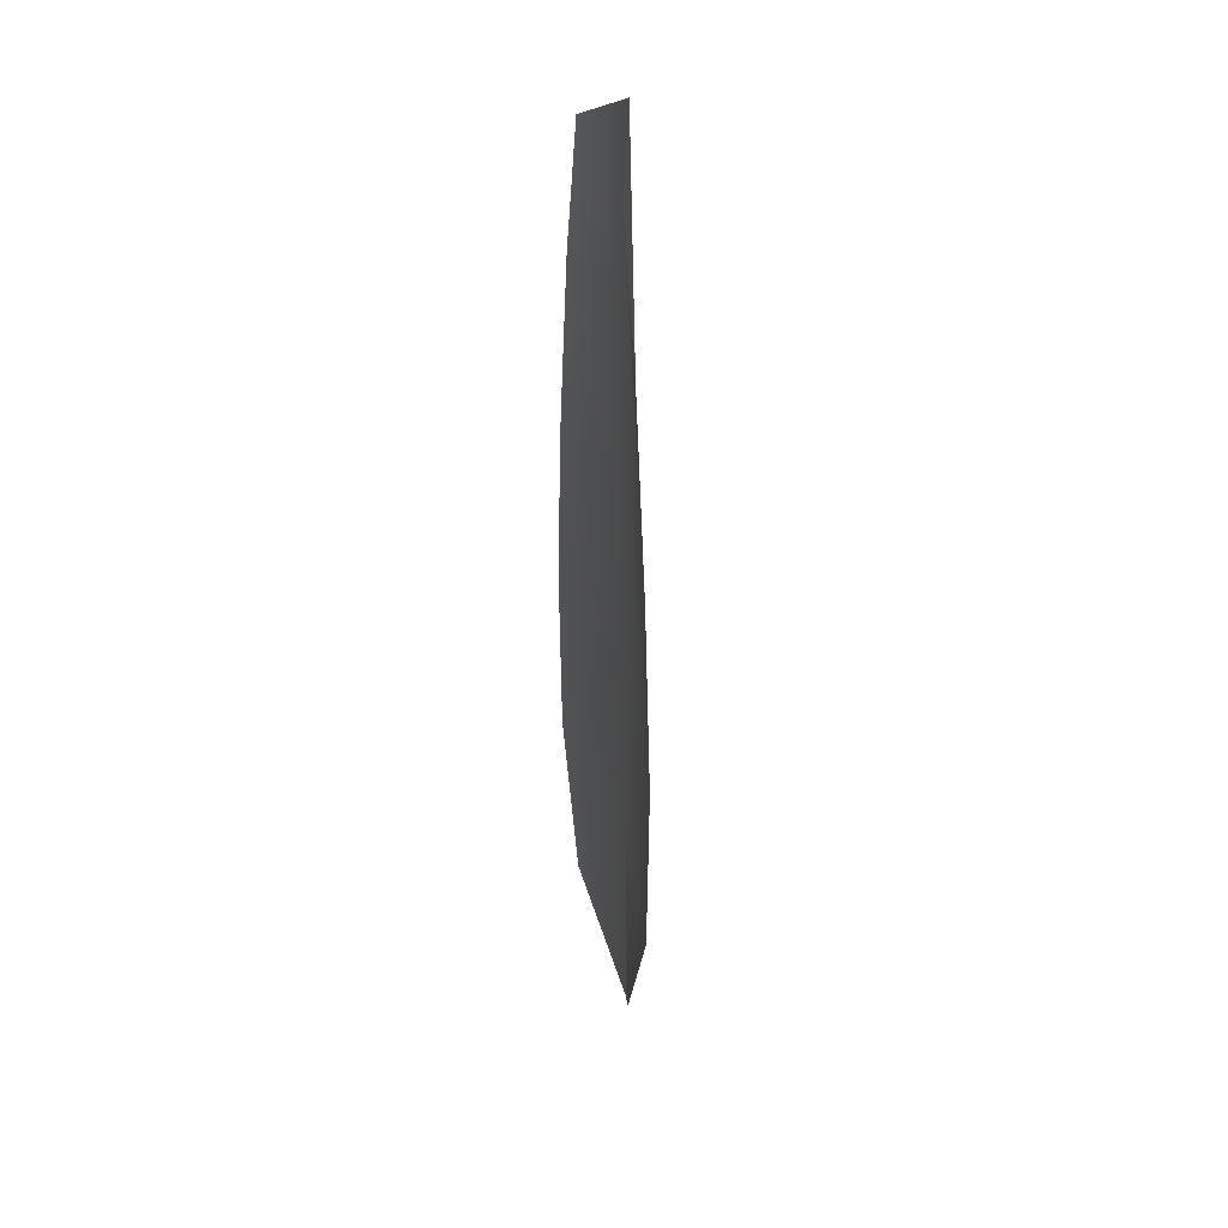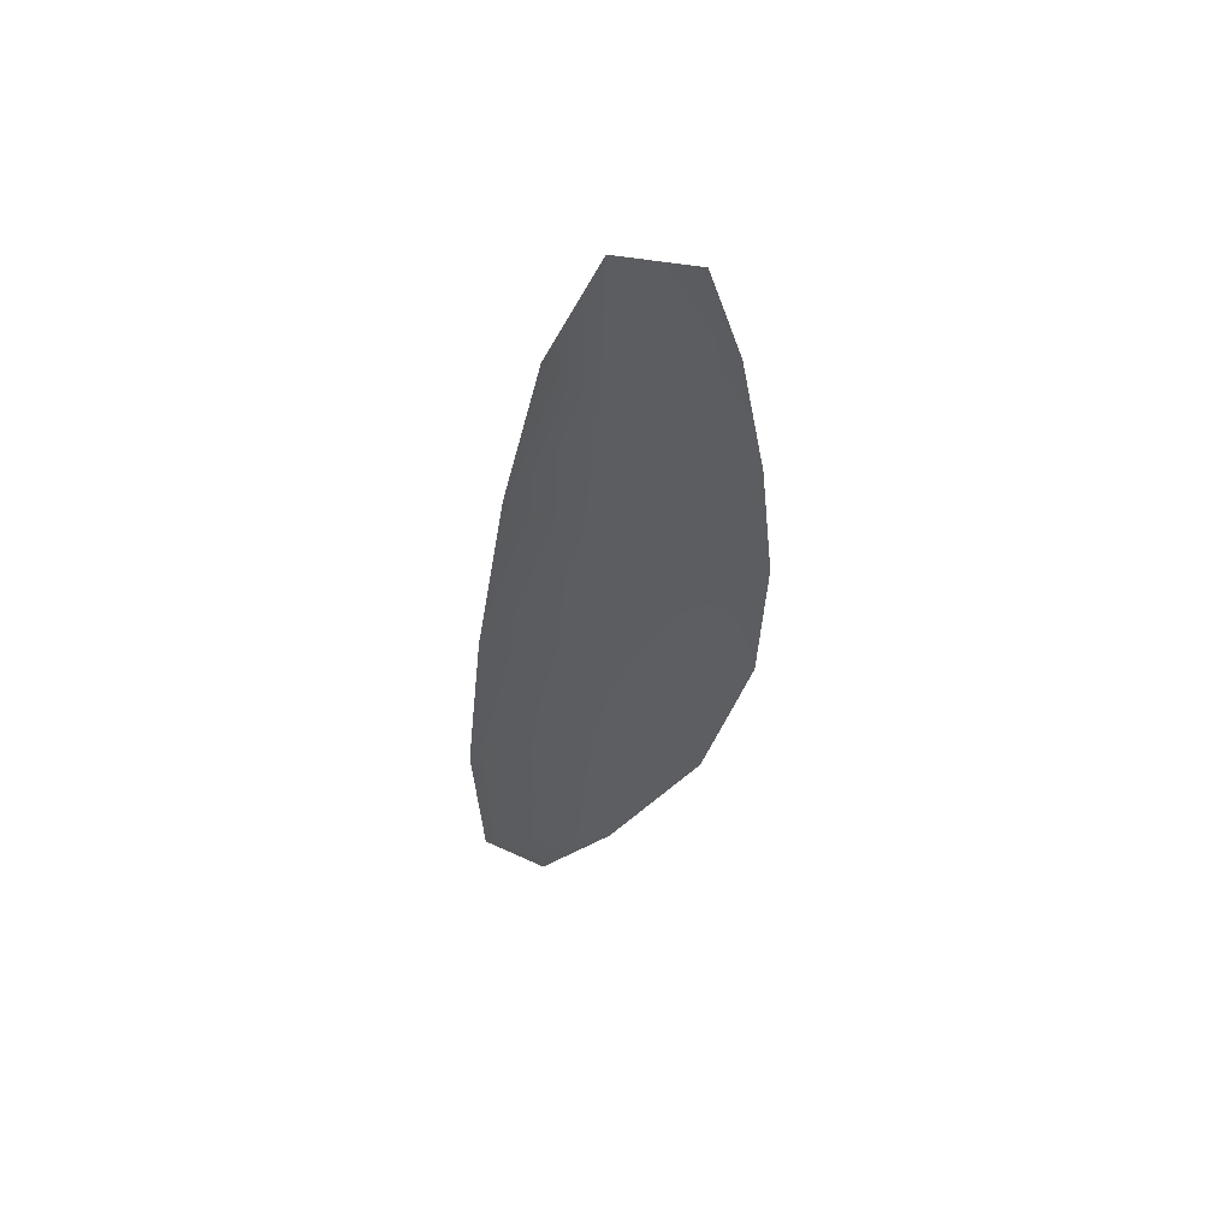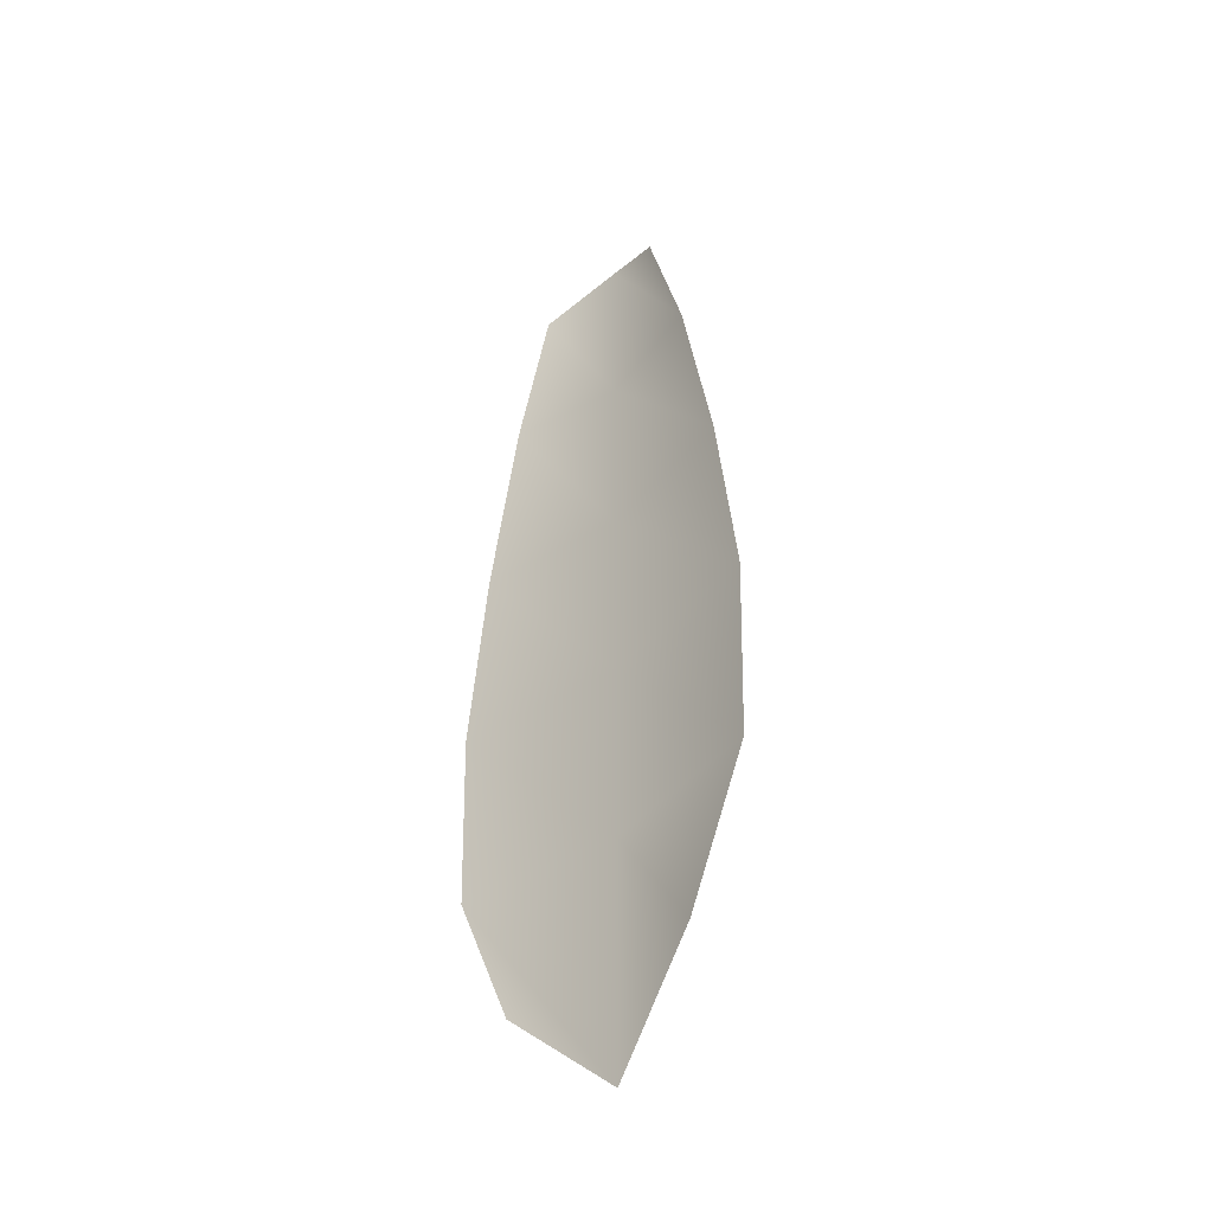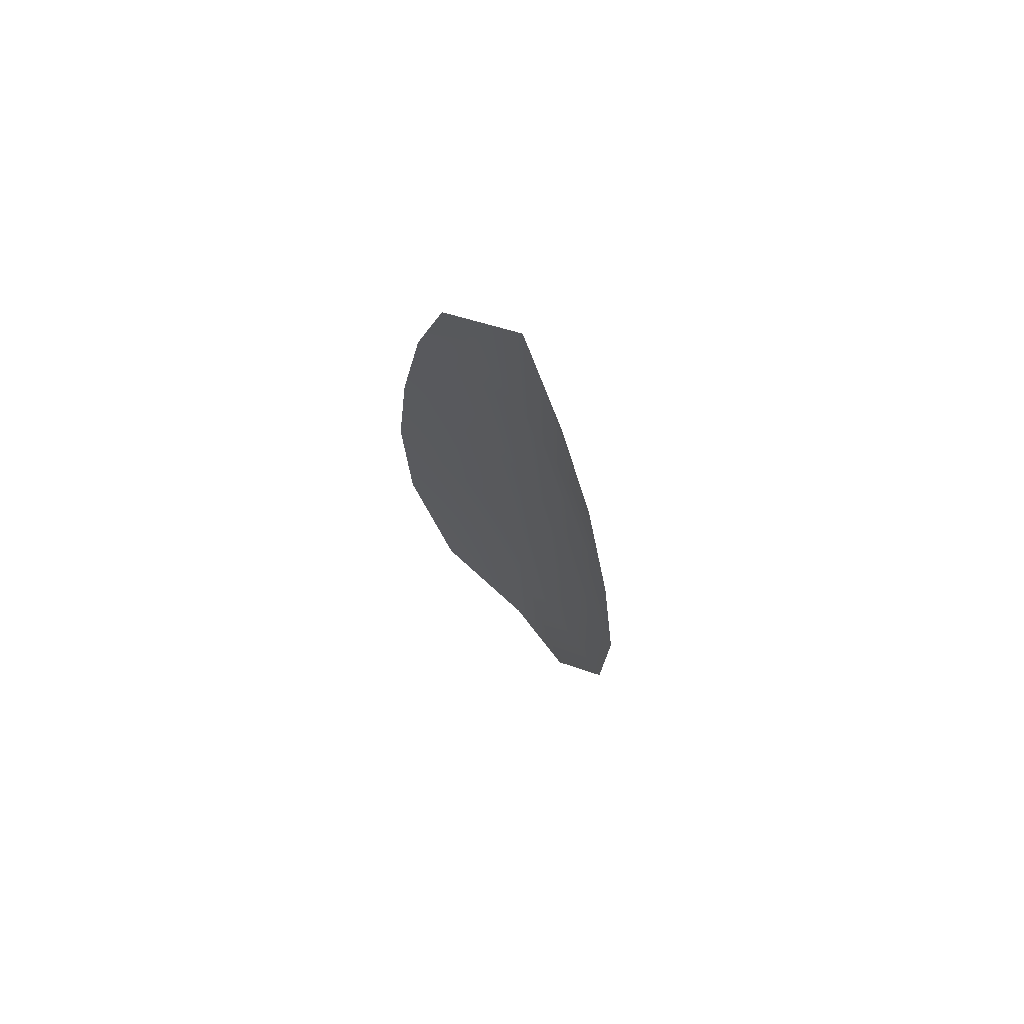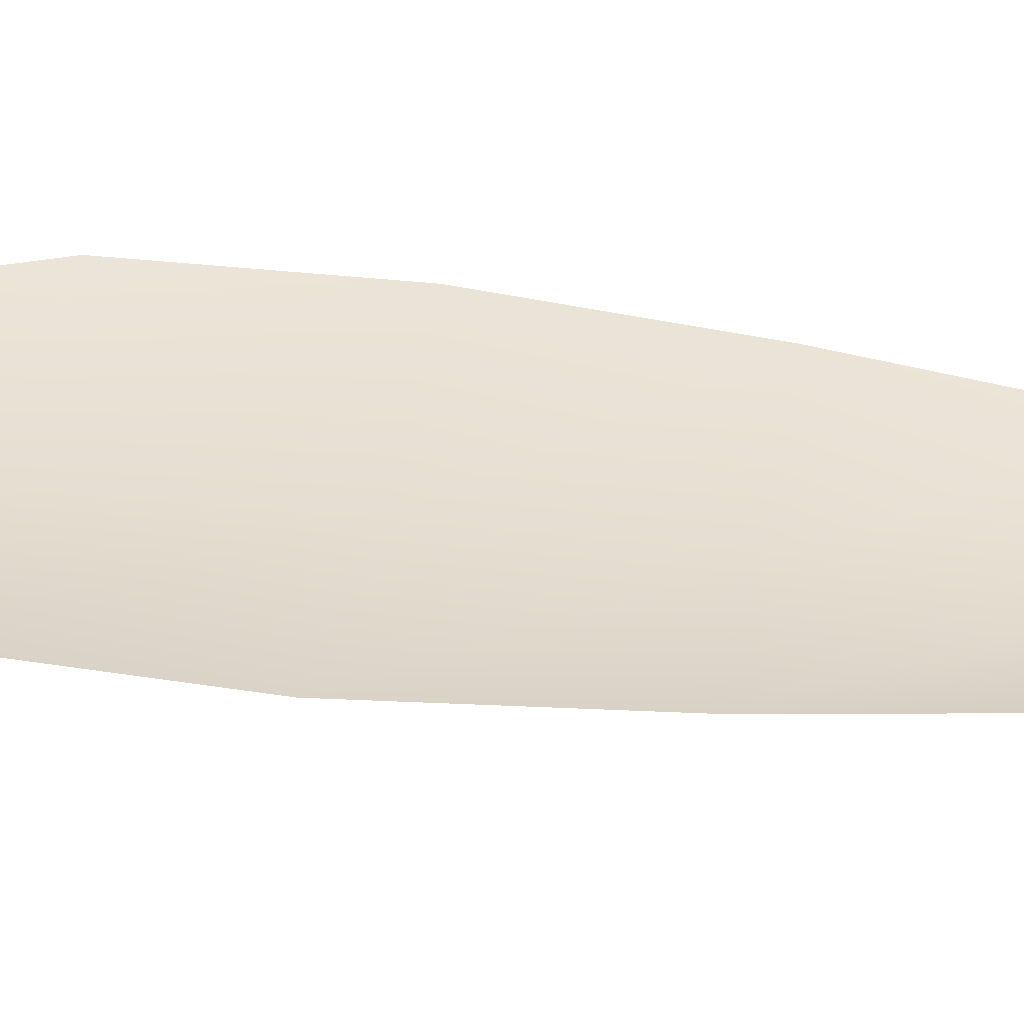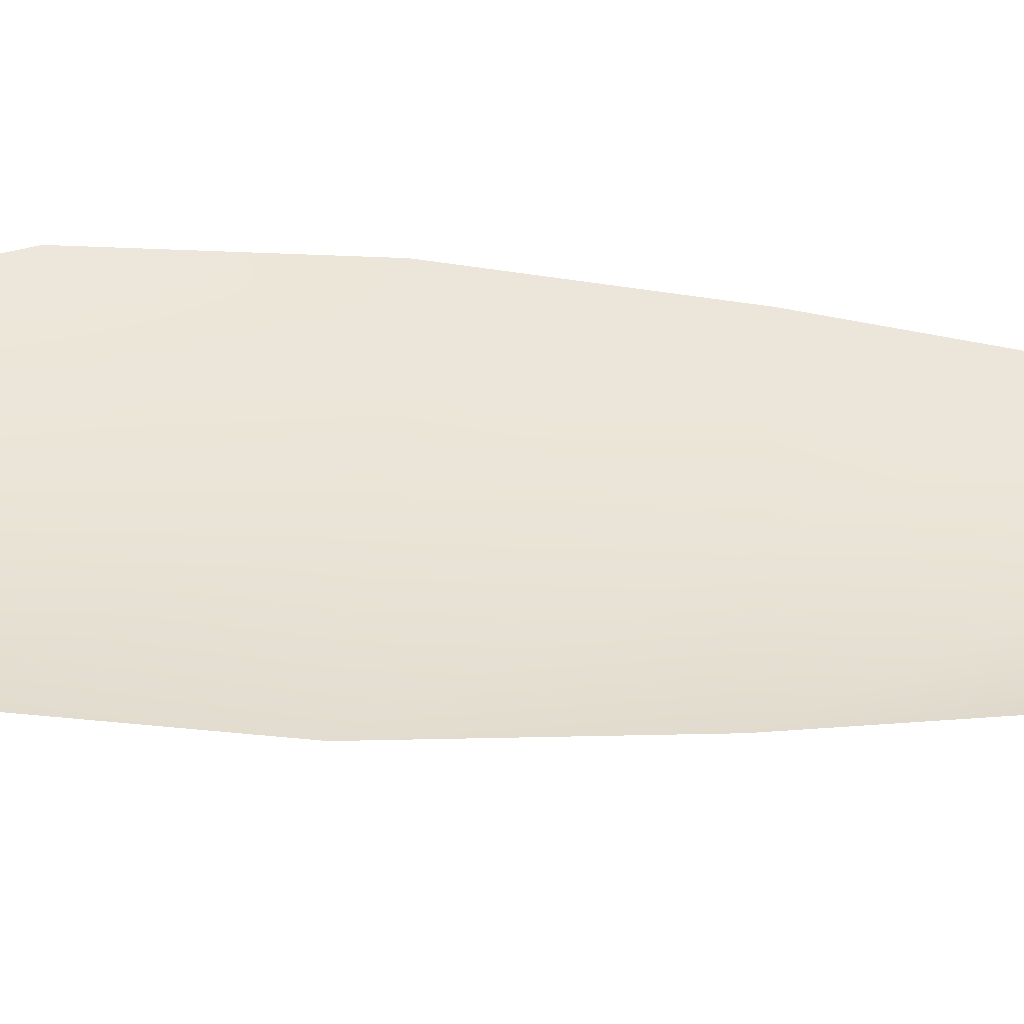
<metadata>
{"format":"obj","ext":"obj","renderer":"f3d","projection":"perspective","resolution":1024,"background":"white","views":[{"elev":36.9,"azim":75.5,"up":"+Y"},{"elev":59.9,"azim":-35.5,"up":"+Y"},{"elev":-43.1,"azim":44.3,"up":"+Y"},{"elev":73.6,"azim":46.5,"up":"+Y"},{"elev":36.7,"azim":100.1,"up":"+Z"},{"elev":43.2,"azim":95.1,"up":"+Z"}]}
</metadata>
<code>
o feather_flight_tertiary_057
v 0.1177 0.1399 0.02718
v 0.1151 0.1399 0.02718
v 0.1182 0.1248 0.02718
v 0.1146 0.1248 0.02718
v 0.1164 0.1407 0.02675
v 0.1164 0.1231 0.02675
v 0.1184 0.1373 0.02718
v 0.119 0.134 0.02718
v 0.1194 0.1307 0.02718
v 0.1193 0.1274 0.02718
v 0.1135 0.1274 0.02718
v 0.1134 0.1307 0.02718
v 0.1138 0.134 0.02718
v 0.1144 0.1373 0.02718
v 0.1164 0.1373 0.02675
v 0.1164 0.134 0.02675
v 0.1164 0.1307 0.02675
v 0.1164 0.1274 0.02675
f 18 10 3 6
f 11 18 6 4
f 5 1 7 15
f 15 7 8 16
f 16 8 9 17
f 17 9 10 18
f 2 5 15 14
f 14 15 16 13
f 13 16 17 12
f 12 17 18 11

</code>
